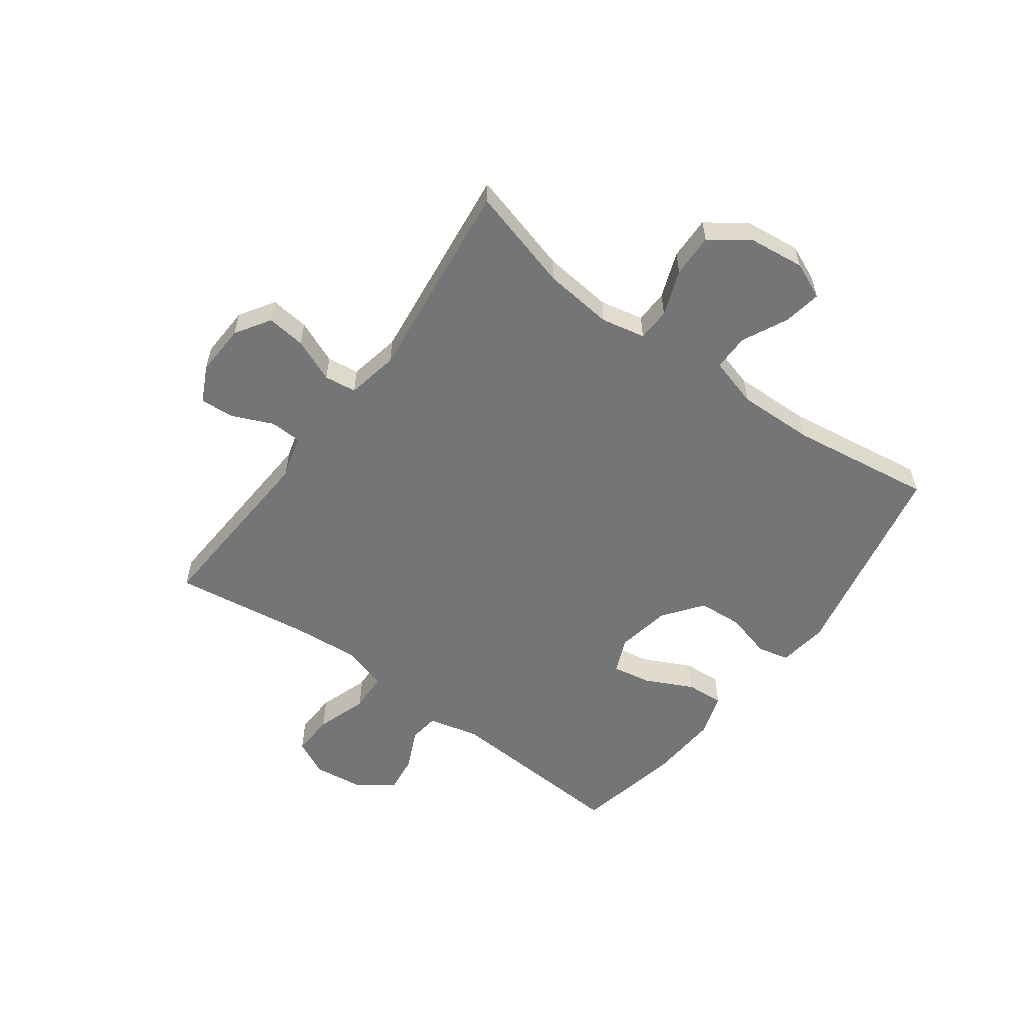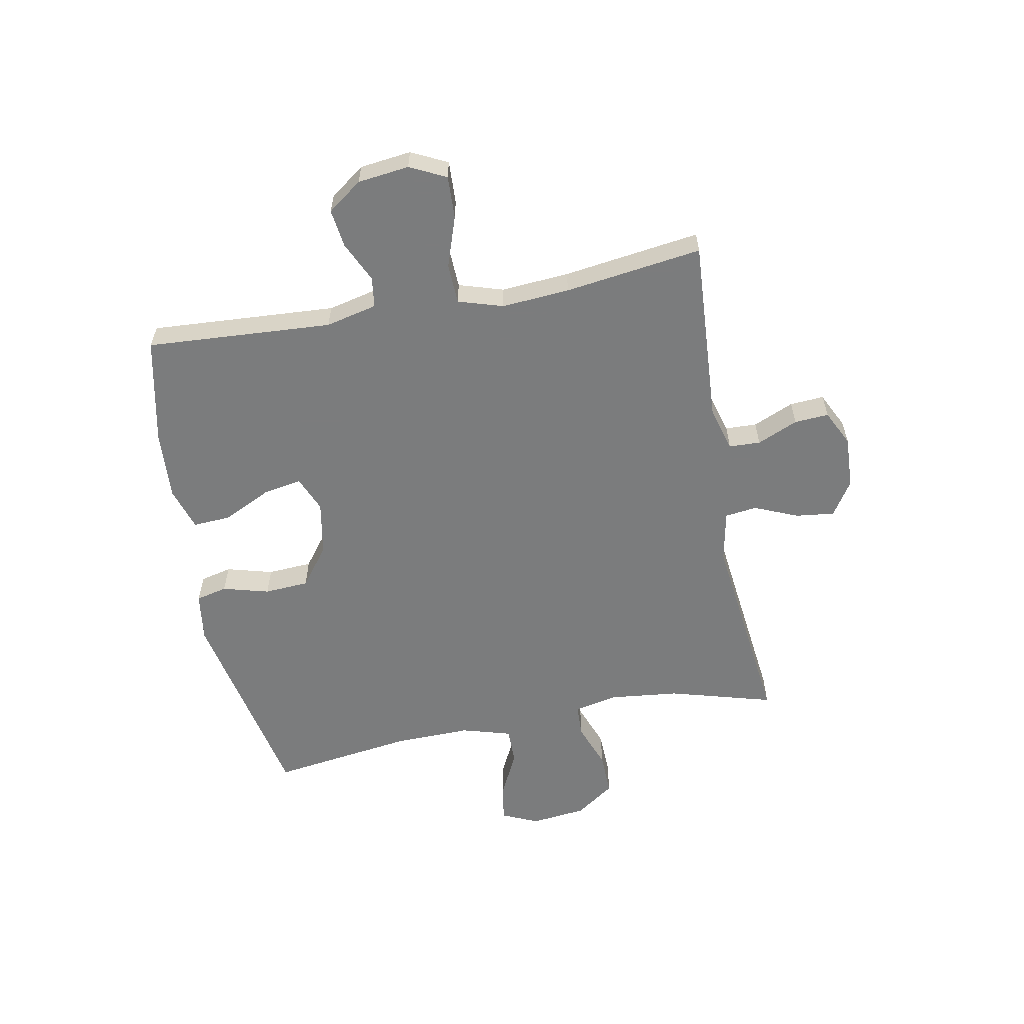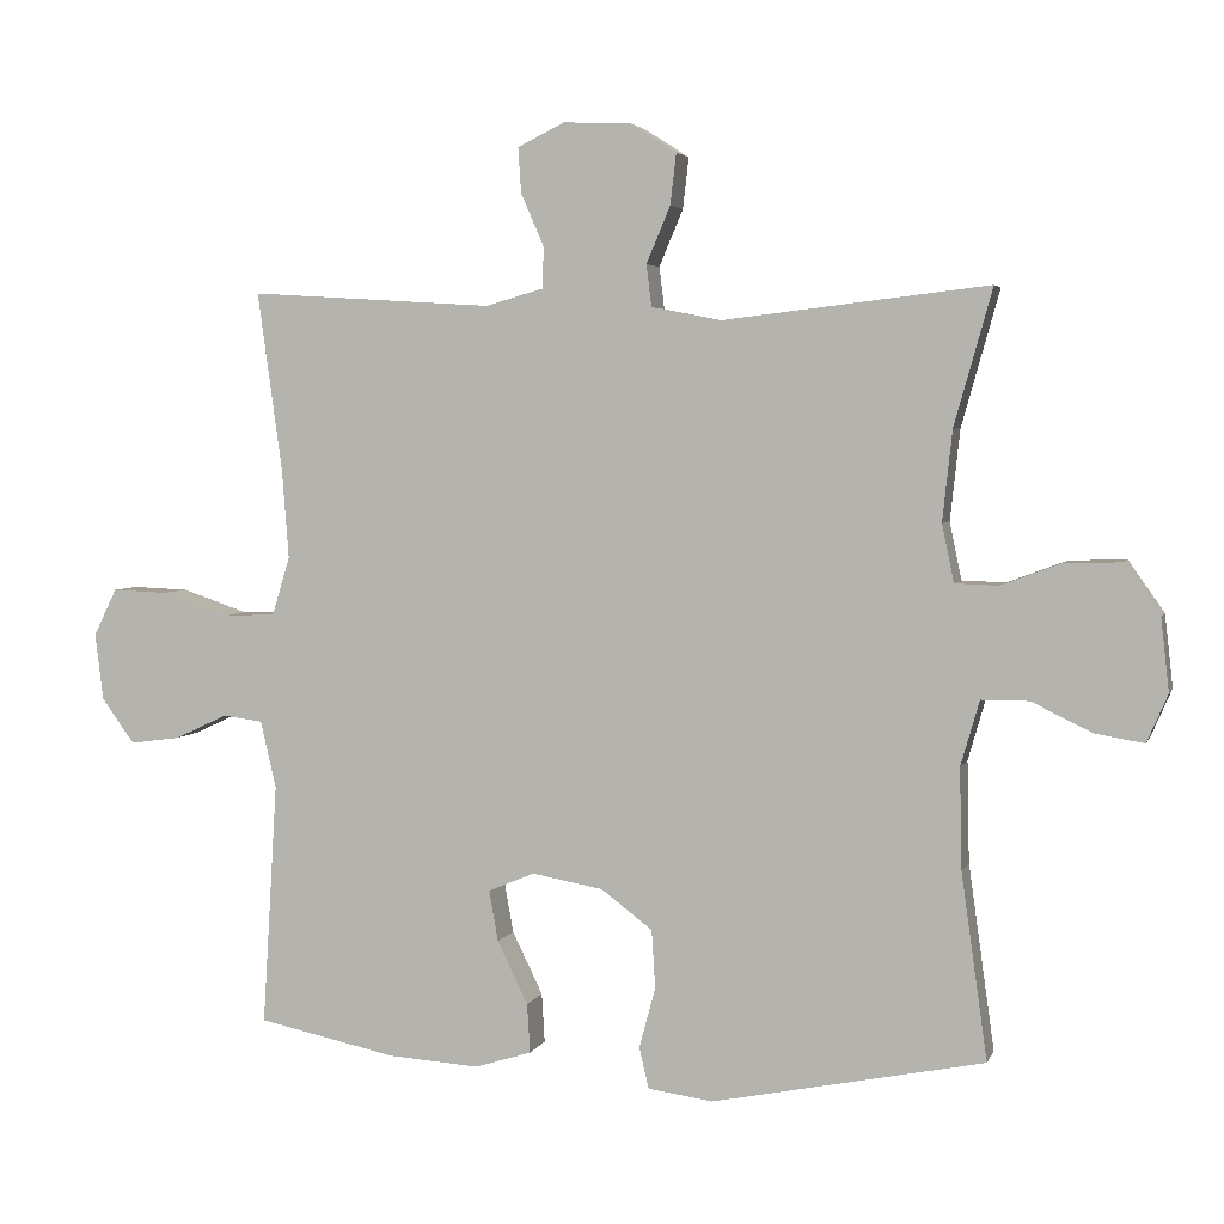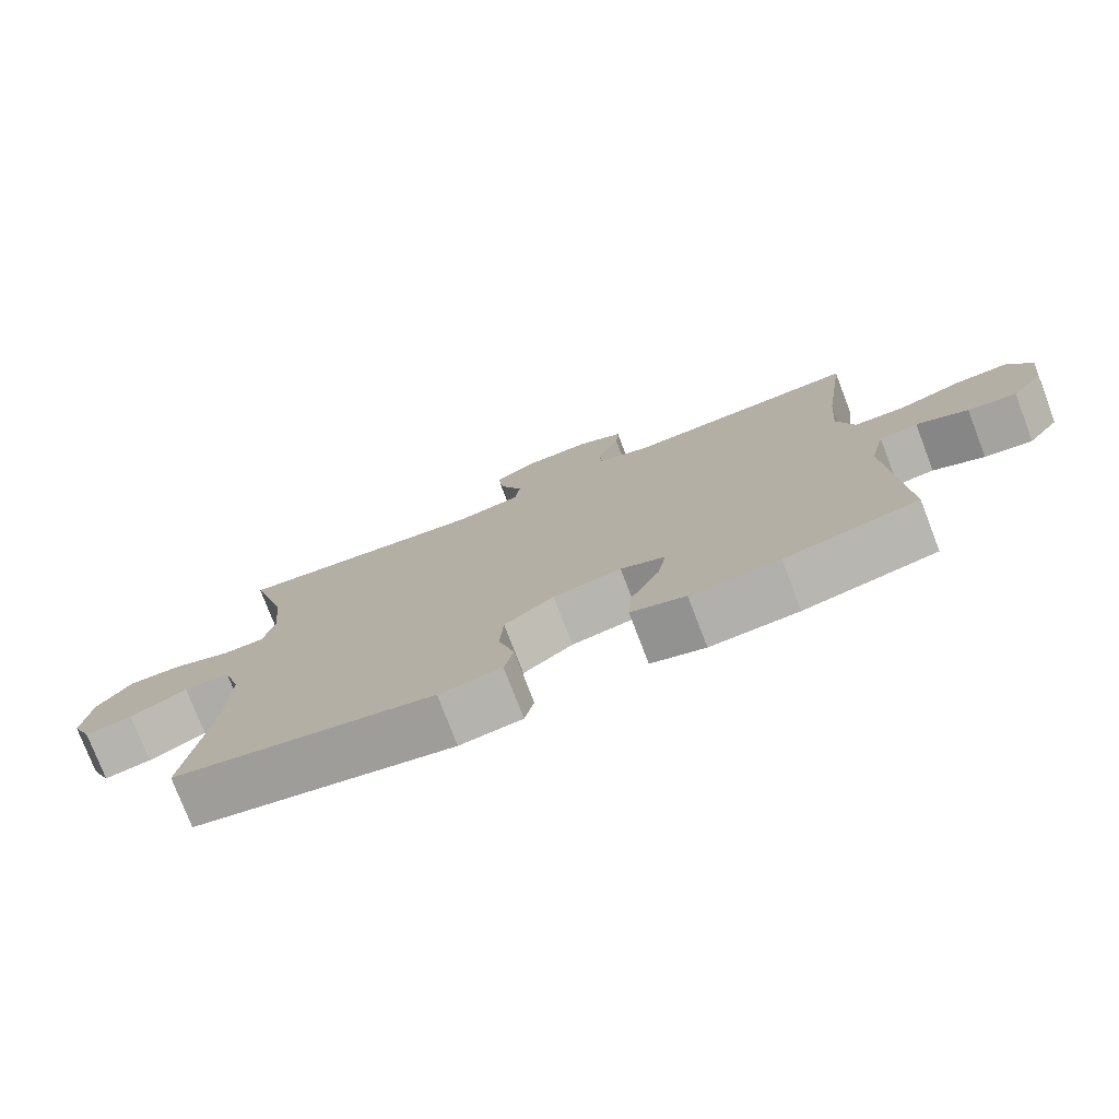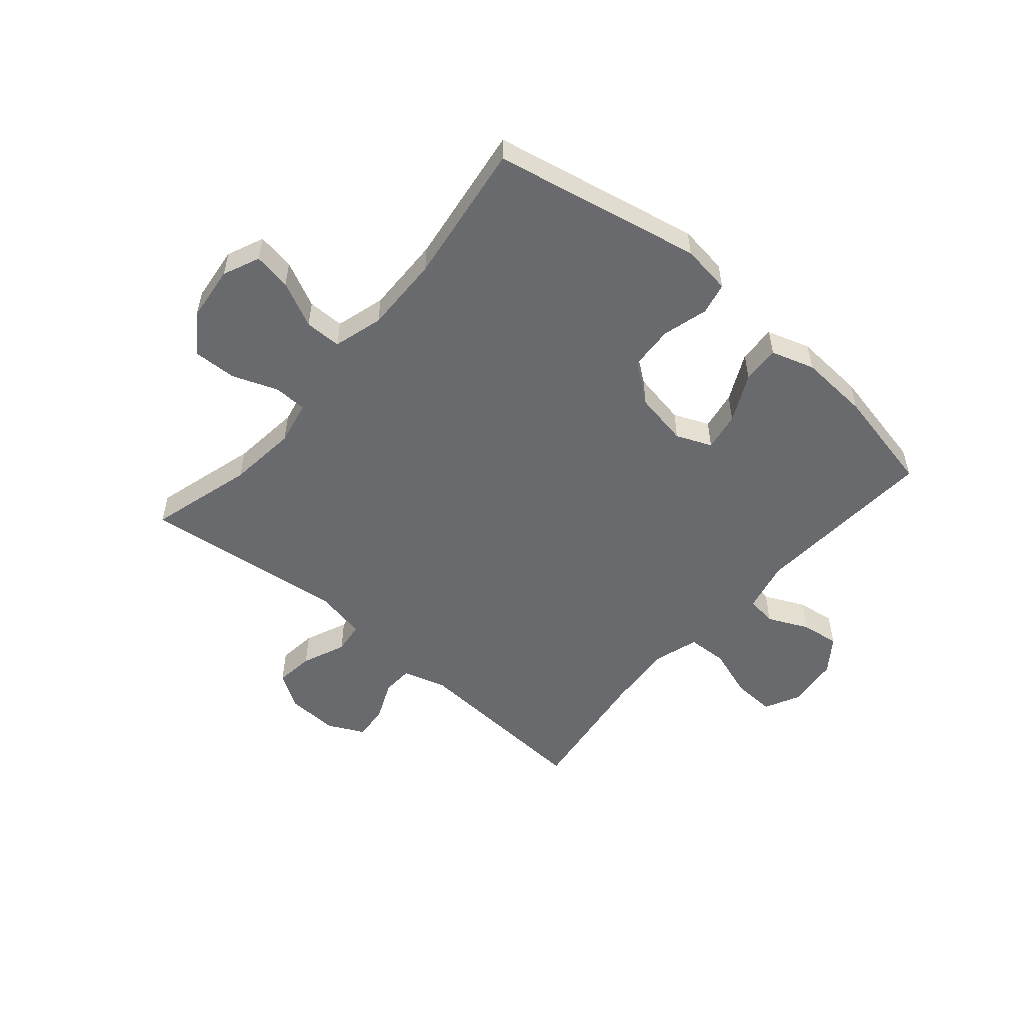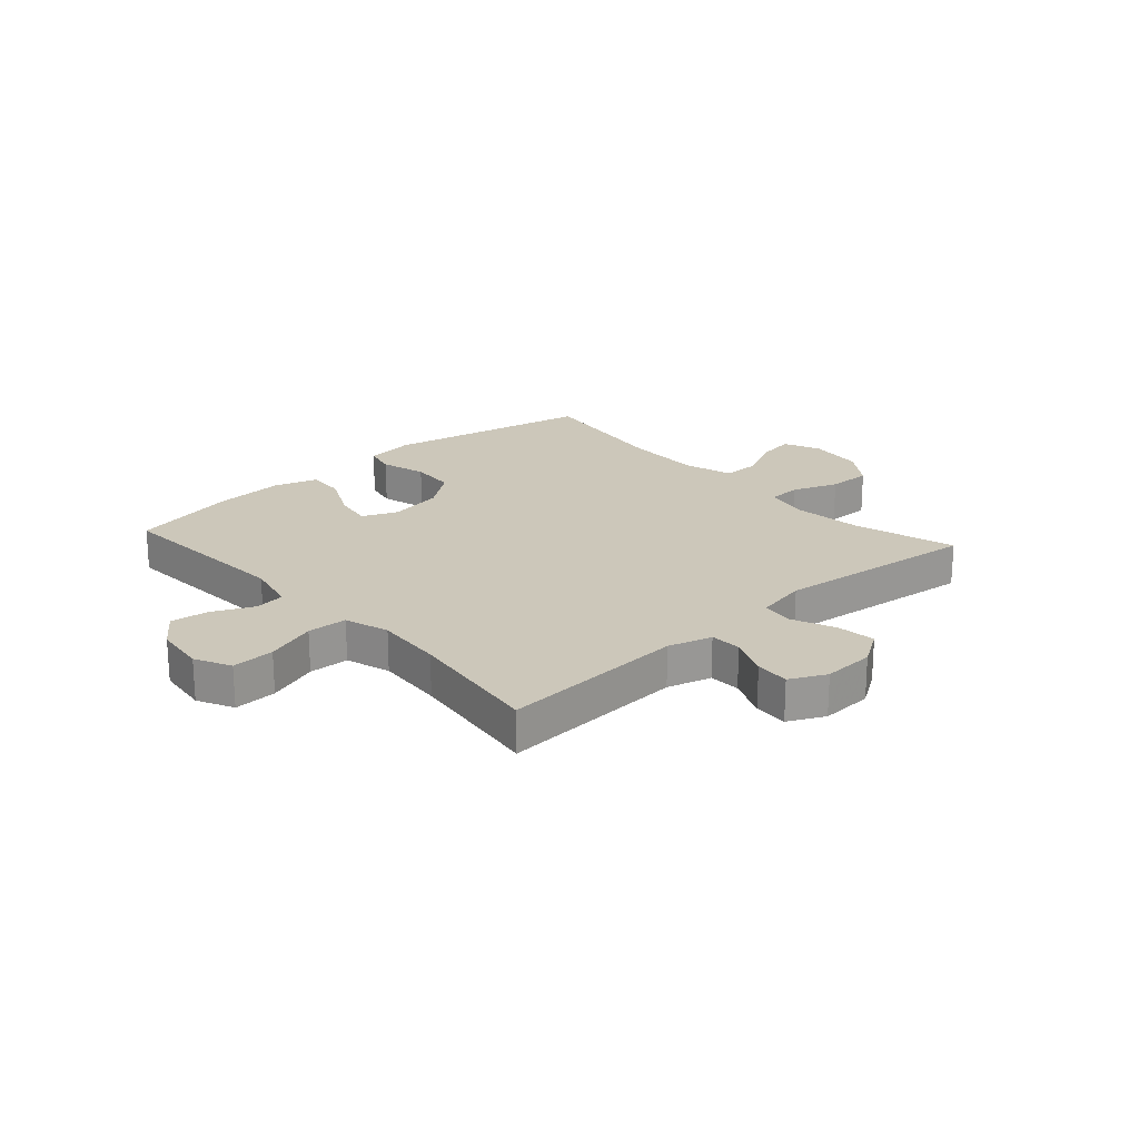
<metadata>
{"format":"obj","ext":"obj","renderer":"f3d","projection":"perspective","resolution":1024,"background":"white","views":[{"elev":-56.5,"azim":53.8,"up":"+Y"},{"elev":-58.7,"azim":-79.3,"up":"+Y"},{"elev":4.0,"azim":15.0,"up":"+Z"},{"elev":-77.0,"azim":-159.0,"up":"+Z"},{"elev":-53.0,"azim":139.4,"up":"+Y"},{"elev":21.5,"azim":-42.0,"up":"+Y"}]}
</metadata>
<code>
v 0.5 0.07 -0.5
v 0.136 0.07 -0.574
v 0.049 0.07 -0.562
v 0.036 0.07 -0.507
v 0.058 0.07 -0.426
v 0.053 0.07 -0.348
v -0.016 0.07 -0.296
v -0.111 0.07 -0.279
v -0.173 0.07 -0.305
v -0.161 0.07 -0.373
v -0.12 0.07 -0.457
v -0.116 0.07 -0.523
v -0.192 0.07 -0.547
v -0.315 0.07 -0.539
v -0.5 0.07 -0.5
v -0.48 0.07 -0.175
v -0.501 0.07 -0.085
v -0.554 0.07 -0.078
v -0.625 0.07 -0.111
v -0.692 0.07 -0.12
v -0.736 0.07 -0.06
v -0.747 0.07 0.03
v -0.716 0.07 0.093
v -0.641 0.07 0.09
v -0.552 0.07 0.06
v -0.482 0.07 0.063
v -0.458 0.07 0.141
v -0.467 0.07 0.26
v -0.5 0.07 0.5
v -0.174 0.07 0.48
v -0.097 0.07 0.502
v -0.095 0.07 0.557
v -0.126 0.07 0.628
v -0.13 0.07 0.688
v -0.067 0.07 0.719
v 0.024 0.07 0.715
v 0.085 0.07 0.676
v 0.077 0.07 0.608
v 0.045 0.07 0.532
v 0.052 0.07 0.476
v 0.143 0.07 0.458
v 0.5 0.07 0.5
v 0.449 0.07 0.318
v 0.436 0.07 0.197
v 0.452 0.07 0.12
v 0.51 0.07 0.118
v 0.59 0.07 0.148
v 0.666 0.07 0.15
v 0.714 0.07 0.082
v 0.725 0.07 -0.015
v 0.697 0.07 -0.079
v 0.631 0.07 -0.068
v 0.551 0.07 -0.029
v 0.487 0.07 -0.029
v 0.462 0.07 -0.116
v 0.465 0.07 -0.251
v 0.5 0 -0.5
v 0.136 0 -0.574
v 0.049 0 -0.562
v 0.036 0 -0.507
v 0.058 0 -0.426
v 0.053 0 -0.348
v -0.016 0 -0.296
v -0.111 0 -0.279
v -0.173 0 -0.305
v -0.161 0 -0.373
v -0.12 0 -0.457
v -0.116 0 -0.523
v -0.192 0 -0.547
v -0.315 0 -0.539
v -0.5 0 -0.5
v -0.48 0 -0.175
v -0.501 0 -0.085
v -0.554 0 -0.078
v -0.625 0 -0.111
v -0.692 0 -0.12
v -0.736 0 -0.06
v -0.747 0 0.03
v -0.716 0 0.093
v -0.641 0 0.09
v -0.552 0 0.06
v -0.482 0 0.063
v -0.458 0 0.141
v -0.467 0 0.26
v -0.5 0 0.5
v -0.174 0 0.48
v -0.097 0 0.502
v -0.095 0 0.557
v -0.126 0 0.628
v -0.13 0 0.688
v -0.067 0 0.719
v 0.024 0 0.715
v 0.085 0 0.676
v 0.077 0 0.608
v 0.045 0 0.532
v 0.052 0 0.476
v 0.143 0 0.458
v 0.5 0 0.5
v 0.449 0 0.318
v 0.436 0 0.197
v 0.452 0 0.12
v 0.51 0 0.118
v 0.59 0 0.148
v 0.666 0 0.15
v 0.714 0 0.082
v 0.725 0 -0.015
v 0.697 0 -0.079
v 0.631 0 -0.068
v 0.551 0 -0.029
v 0.487 0 -0.029
v 0.462 0 -0.116
v 0.465 0 -0.251
f 51 52 53
f 50 51 53
f 49 50 53
f 48 49 53
f 47 48 53
f 46 47 53
f 45 46 53 54
f 41 42 43
f 40 41 43 44
f 37 38 39
f 36 37 39
f 35 36 39
f 34 35 39
f 33 34 39
f 32 33 39
f 31 32 39 40
f 40 44 45
f 31 40 45
f 30 31 45
f 23 24 25
f 22 23 25
f 21 22 25
f 20 21 25
f 19 20 25
f 18 19 25
f 17 18 25 26
f 16 17 26 27
f 15 16 27
f 14 15 27
f 13 14 27
f 12 13 27
f 11 12 27
f 10 11 27
f 3 4 5
f 2 3 5
f 1 2 5
f 56 1 5
f 55 56 5 6
f 55 6 7
f 54 55 7
f 45 54 7
f 30 45 7
f 29 30 7
f 28 29 7
f 9 10 27 28
f 8 9 28
f 7 8 28
f 109 108 107
f 109 107 106
f 109 106 105
f 109 105 104
f 109 104 103
f 109 103 102
f 110 109 102 101
f 99 98 97
f 100 99 97 96
f 95 94 93
f 95 93 92
f 95 92 91
f 95 91 90
f 95 90 89
f 95 89 88
f 96 95 88 87
f 101 100 96
f 101 96 87
f 101 87 86
f 81 80 79
f 81 79 78
f 81 78 77
f 81 77 76
f 81 76 75
f 81 75 74
f 82 81 74 73
f 83 82 73 72
f 83 72 71
f 83 71 70
f 83 70 69
f 83 69 68
f 83 68 67
f 83 67 66
f 61 60 59
f 61 59 58
f 61 58 57
f 61 57 112
f 62 61 112 111
f 63 62 111
f 63 111 110
f 63 110 101
f 63 101 86
f 63 86 85
f 63 85 84
f 84 83 66 65
f 84 65 64
f 84 64 63
f 1 57 58 2
f 2 58 59 3
f 3 59 60 4
f 4 60 61 5
f 5 61 62 6
f 6 62 63 7
f 7 63 64 8
f 8 64 65 9
f 9 65 66 10
f 10 66 67 11
f 11 67 68 12
f 12 68 69 13
f 13 69 70 14
f 14 70 71 15
f 15 71 72 16
f 16 72 73 17
f 17 73 74 18
f 18 74 75 19
f 19 75 76 20
f 20 76 77 21
f 21 77 78 22
f 22 78 79 23
f 23 79 80 24
f 24 80 81 25
f 25 81 82 26
f 26 82 83 27
f 27 83 84 28
f 28 84 85 29
f 29 85 86 30
f 30 86 87 31
f 31 87 88 32
f 32 88 89 33
f 33 89 90 34
f 34 90 91 35
f 35 91 92 36
f 36 92 93 37
f 37 93 94 38
f 38 94 95 39
f 39 95 96 40
f 40 96 97 41
f 41 97 98 42
f 42 98 99 43
f 43 99 100 44
f 44 100 101 45
f 45 101 102 46
f 46 102 103 47
f 47 103 104 48
f 48 104 105 49
f 49 105 106 50
f 50 106 107 51
f 51 107 108 52
f 52 108 109 53
f 53 109 110 54
f 54 110 111 55
f 55 111 112 56
f 56 112 57 1

</code>
